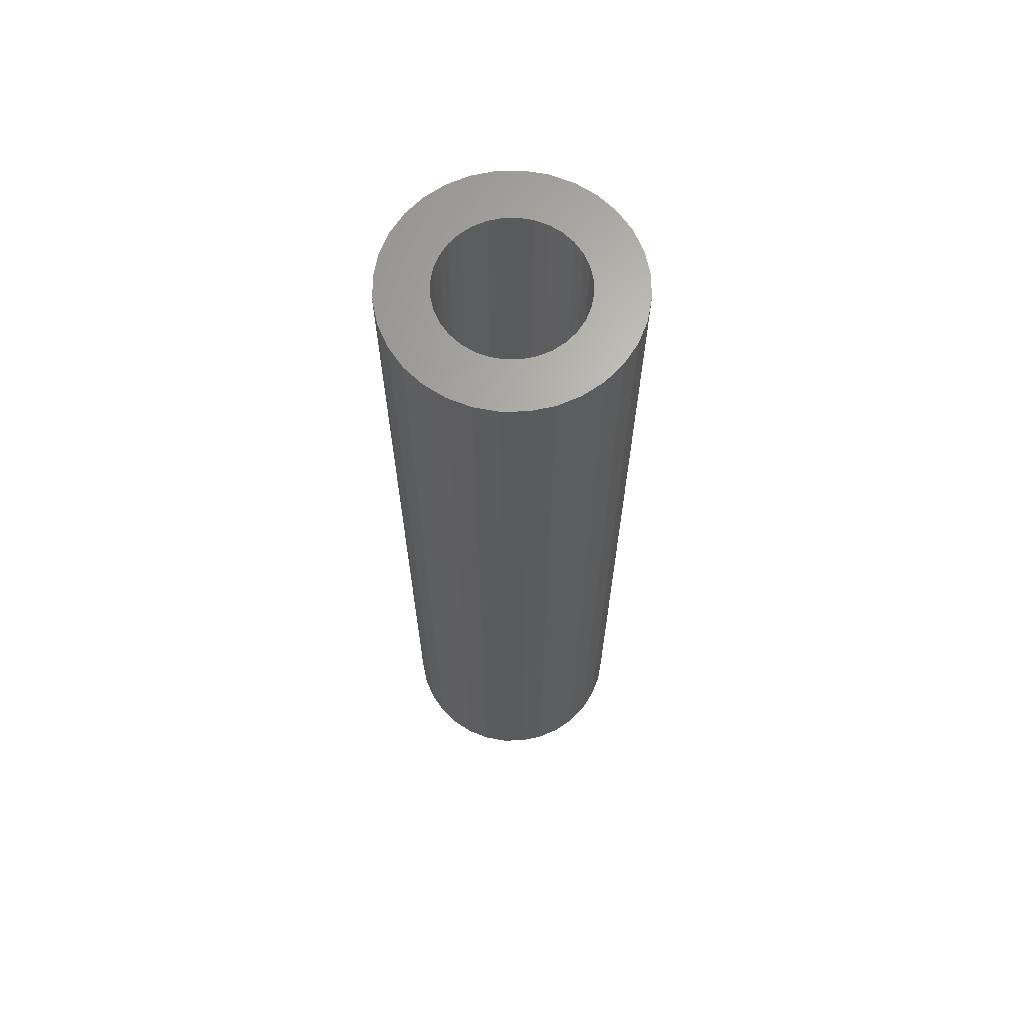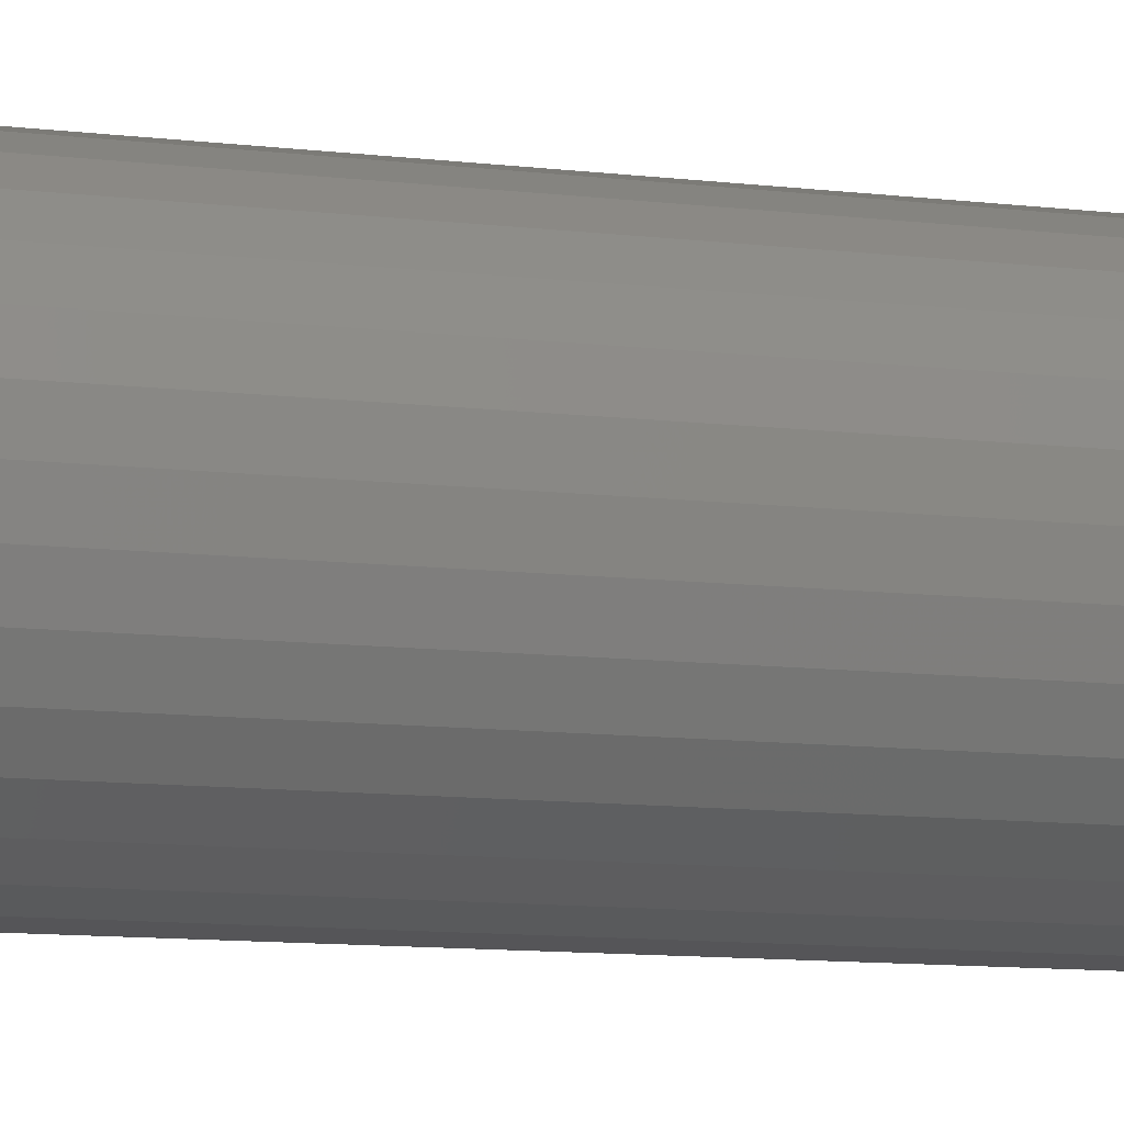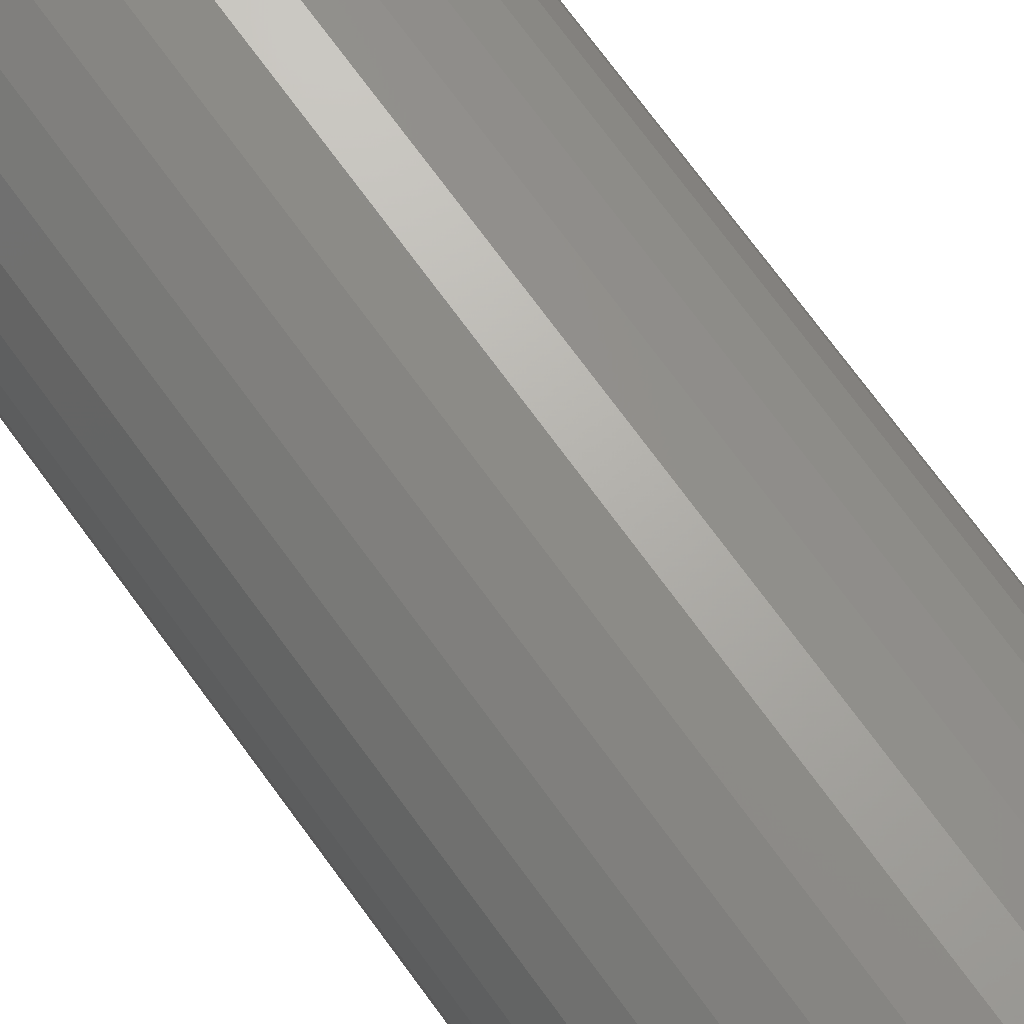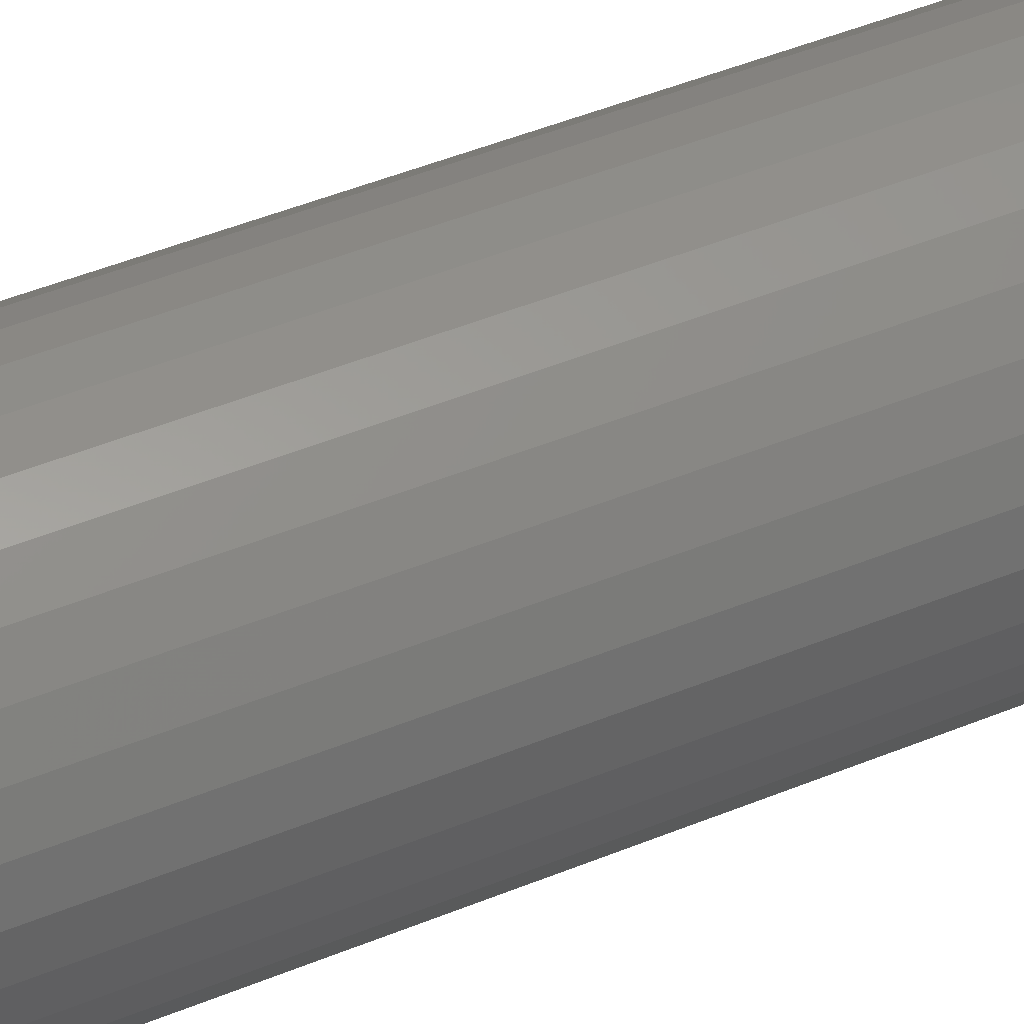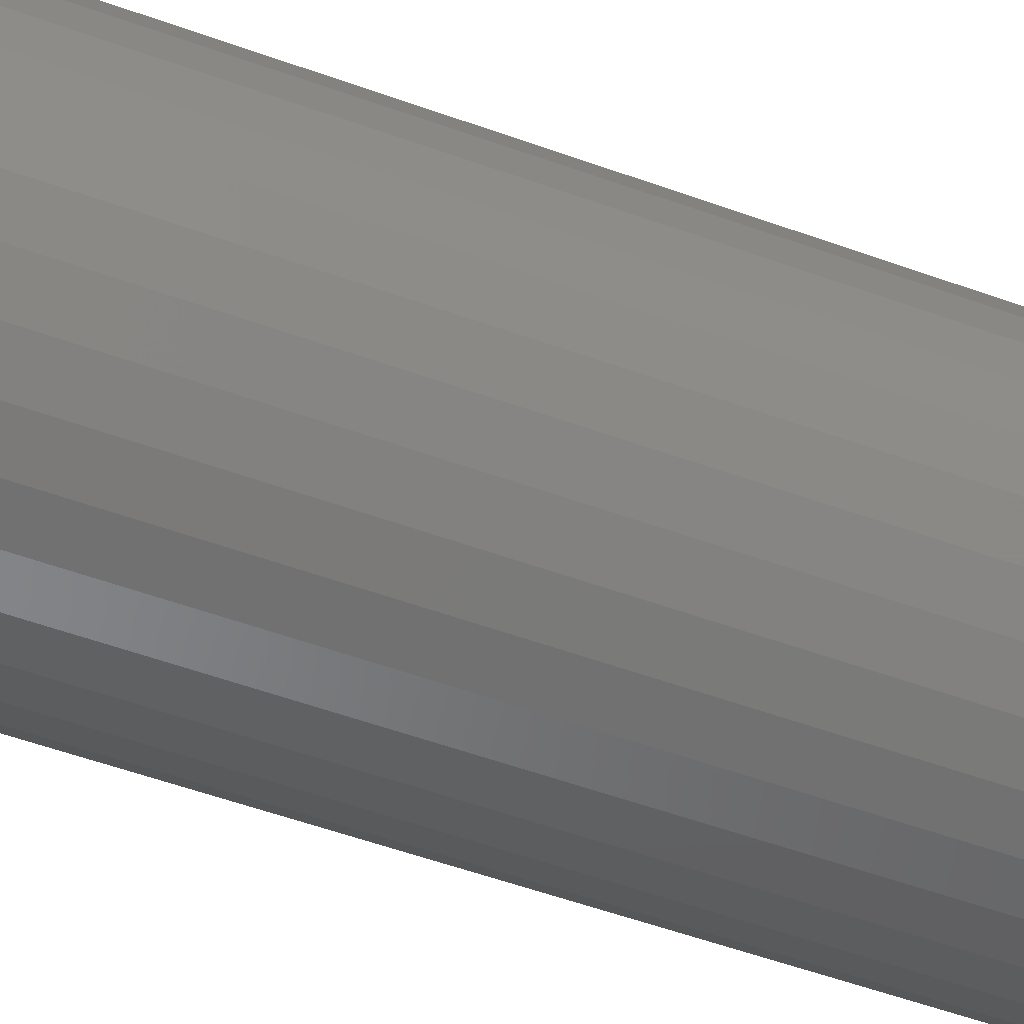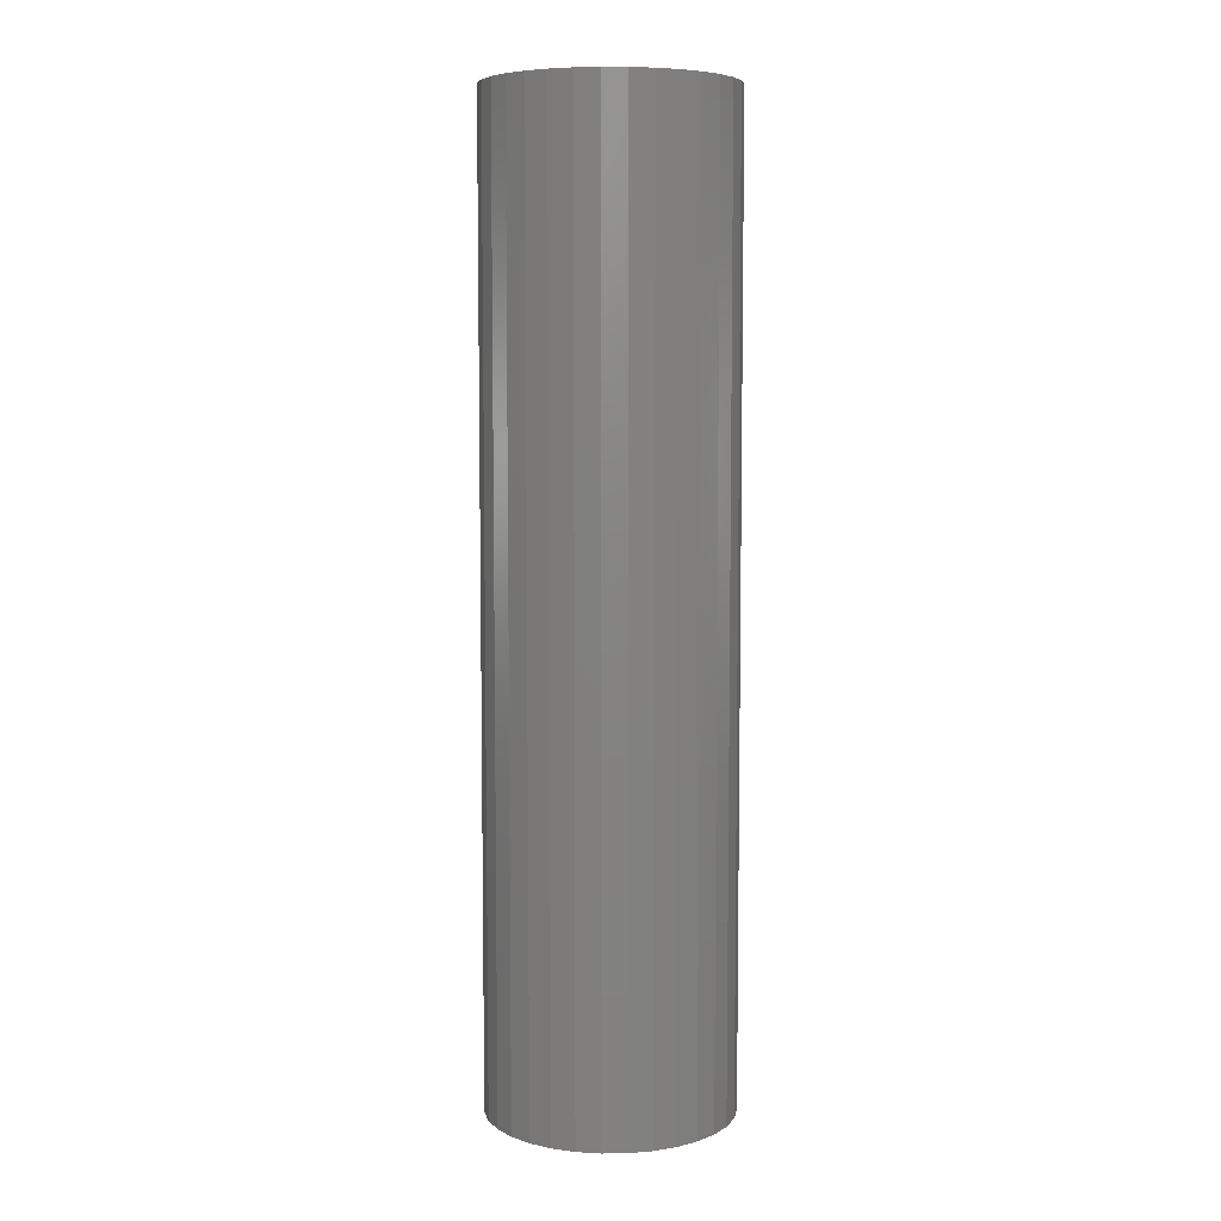
<metadata>
{"format":"stl","ext":"stl","renderer":"f3d","projection":"perspective","resolution":1024,"background":"white","views":[{"elev":66.1,"azim":151.0,"up":"+Y"},{"elev":-9.0,"azim":-109.7,"up":"+Z"},{"elev":70.6,"azim":144.2,"up":"+Z"},{"elev":45.1,"azim":-115.7,"up":"+Z"},{"elev":-47.1,"azim":-113.1,"up":"+Z"},{"elev":6.8,"azim":-74.8,"up":"+Y"}]}
</metadata>
<code>
# stl→obj: 128 verts, 252 faces
v -0.01975 0.75 0.1092
v -0.1556 0.75 0.1053
v -0.132 0.75 0.134
v -0.04064 0.75 0.1029
v -0.09061 0.75 0.06186
v -0.1009 0.75 0.04261
v -0.1839 0.75 0.03696
v 0.1595 0.75 0.1053
v 0.0237 0.75 0.1092
v 0.136 0.75 0.134
v 0.04458 0.75 0.1029
v 0.06384 0.75 0.09258
v 0.0237 0.75 -0.1092
v 0.04458 0.75 -0.1029
v 0.1595 0.75 -0.1053
v 0.136 0.75 -0.134
v 0.001974 0.75 0.1113
v -0.1033 0.75 0.1575
v -0.07053 0.75 0.1751
v -0.03499 0.75 0.1858
v 0.001974 0.75 0.1895
v 0.03894 0.75 0.1858
v 0.07448 0.75 0.1751
v 0.1072 0.75 0.1575
v -0.1556 0.75 -0.1053
v -0.1731 0.75 -0.07251
v -0.07676 0.75 -0.07874
v -0.05989 0.75 -0.09258
v -0.04064 0.75 -0.1029
v -0.01975 0.75 -0.1092
v -0.132 0.75 -0.134
v 0.001974 0.75 -0.1113
v 0.1072 0.75 -0.1575
v 0.07448 0.75 -0.1751
v 0.03894 0.75 -0.1858
v 0.001974 0.75 -0.1895
v -0.03499 0.75 -0.1858
v -0.07053 0.75 -0.1751
v -0.1033 0.75 -0.1575
v -0.05989 0.75 0.09258
v -0.07676 0.75 0.07874
v -0.1731 0.75 0.07251
v -0.1094 0.75 8.852e-18
v -0.1875 0.75 2.32e-17
v -0.1072 0.75 0.02172
v -0.1009 0.75 -0.04261
v -0.1839 0.75 -0.03696
v -0.1072 0.75 -0.02172
v -0.09061 0.75 -0.06186
v 0.1048 0.75 0.04261
v 0.09456 0.75 0.06186
v 0.1878 0.75 0.03696
v 0.08071 0.75 0.07874
v 0.177 0.75 0.07251
v 0.1133 0.75 -1.842e-17
v 0.1112 0.75 0.02172
v 0.1914 0.75 -2.32e-17
v 0.1048 0.75 -0.04261
v 0.1112 0.75 -0.02172
v 0.1878 0.75 -0.03696
v 0.08071 0.75 -0.07874
v 0.09456 0.75 -0.06186
v 0.177 0.75 -0.07251
v 0.06384 0.75 -0.09258
v 0.0237 -0.6719 -0.1092
v 0.04458 -0.6719 -0.1029
v 0.06384 -0.6719 -0.09258
v 0.08071 -0.6719 -0.07874
v 0.09456 -0.6719 -0.06186
v 0.1048 -0.6719 -0.04261
v 0.1112 -0.6719 -0.02172
v 0.1133 -0.6719 -1.842e-17
v 0.001974 -0.6719 -0.1113
v -0.01975 -0.6719 -0.1092
v -0.04064 -0.6719 -0.1029
v -0.05989 -0.6719 -0.09258
v -0.07676 -0.6719 -0.07874
v -0.09061 -0.6719 -0.06186
v -0.1009 -0.6719 -0.04261
v -0.1072 -0.6719 -0.02172
v -0.1094 -0.6719 8.852e-18
v -0.01975 -0.6719 0.1092
v -0.04064 -0.6719 0.1029
v -0.05989 -0.6719 0.09258
v -0.07676 -0.6719 0.07874
v -0.09061 -0.6719 0.06186
v -0.1009 -0.6719 0.04261
v -0.1072 -0.6719 0.02172
v 0.001974 -0.6719 0.1113
v 0.0237 -0.6719 0.1092
v 0.04458 -0.6719 0.1029
v 0.06384 -0.6719 0.09258
v 0.08071 -0.6719 0.07874
v 0.09456 -0.6719 0.06186
v 0.1048 -0.6719 0.04261
v 0.1112 -0.6719 0.02172
v -0.03499 -0.75 0.1858
v 0.03894 -0.75 0.1858
v 0.001974 -0.75 0.1895
v -0.07053 -0.75 0.1751
v 0.07448 -0.75 0.1751
v 0.07448 -0.75 -0.1751
v -0.03499 -0.75 -0.1858
v 0.03894 -0.75 -0.1858
v 0.001974 -0.75 -0.1895
v 0.1072 -0.75 0.1575
v -0.1033 -0.75 0.1575
v 0.136 -0.75 0.134
v -0.132 -0.75 0.134
v 0.1595 -0.75 0.1053
v -0.1556 -0.75 0.1053
v 0.177 -0.75 0.07251
v -0.1731 -0.75 0.07251
v 0.1878 -0.75 0.03696
v -0.1839 -0.75 0.03696
v 0.1914 -0.75 -2.32e-17
v -0.1875 -0.75 2.32e-17
v 0.1878 -0.75 -0.03696
v -0.1839 -0.75 -0.03696
v 0.177 -0.75 -0.07251
v -0.1731 -0.75 -0.07251
v 0.1595 -0.75 -0.1053
v -0.1556 -0.75 -0.1053
v 0.136 -0.75 -0.134
v -0.132 -0.75 -0.134
v 0.1072 -0.75 -0.1575
v -0.1033 -0.75 -0.1575
v -0.07053 -0.75 -0.1751
f 1 2 3
f 4 2 1
f 5 6 7
f 8 9 10
f 8 11 9
f 12 11 8
f 13 14 15
f 16 13 15
f 17 1 3
f 17 3 18
f 17 18 19
f 17 19 20
f 17 20 21
f 17 21 22
f 17 22 23
f 17 23 24
f 17 24 10
f 17 10 9
f 25 26 27
f 25 27 28
f 25 28 29
f 25 29 30
f 25 30 31
f 32 13 16
f 32 16 33
f 32 33 34
f 32 34 35
f 32 35 36
f 32 36 37
f 32 37 38
f 32 38 39
f 32 39 31
f 32 31 30
f 4 40 2
f 2 40 41
f 2 41 42
f 42 41 5
f 42 5 7
f 43 44 45
f 45 44 7
f 45 7 6
f 46 47 48
f 48 47 44
f 48 44 43
f 27 26 49
f 49 26 47
f 49 47 46
f 50 51 52
f 52 51 53
f 52 53 54
f 54 53 12
f 54 12 8
f 55 56 57
f 57 56 50
f 57 50 52
f 58 59 60
f 60 59 55
f 60 55 57
f 61 62 63
f 63 62 58
f 63 58 60
f 14 64 15
f 15 64 61
f 15 61 63
f 32 65 13
f 13 65 66
f 13 66 14
f 14 66 67
f 14 67 64
f 64 67 68
f 64 68 61
f 61 68 69
f 61 69 62
f 62 69 70
f 62 70 58
f 58 70 71
f 58 71 59
f 59 71 72
f 59 72 55
f 65 32 73
f 73 32 30
f 73 30 74
f 74 30 29
f 74 29 75
f 75 29 28
f 75 28 76
f 76 28 27
f 76 27 77
f 77 27 49
f 77 49 78
f 78 49 46
f 78 46 79
f 79 46 48
f 79 48 80
f 80 48 43
f 80 43 81
f 17 82 1
f 1 82 83
f 1 83 4
f 4 83 84
f 4 84 40
f 40 84 85
f 40 85 41
f 41 85 86
f 41 86 5
f 5 86 87
f 5 87 6
f 6 87 88
f 6 88 45
f 45 88 81
f 45 81 43
f 82 17 89
f 89 17 9
f 89 9 90
f 90 9 11
f 90 11 91
f 91 11 12
f 91 12 92
f 92 12 53
f 92 53 93
f 93 53 51
f 93 51 94
f 94 51 50
f 94 50 95
f 95 50 56
f 95 56 96
f 96 56 55
f 96 55 72
f 71 96 72
f 95 96 71
f 70 95 71
f 94 95 70
f 69 94 70
f 79 87 78
f 88 87 79
f 80 88 79
f 88 80 81
f 87 86 78
f 78 86 85
f 78 85 77
f 77 85 84
f 77 84 76
f 76 84 83
f 76 83 75
f 75 83 82
f 75 82 74
f 74 82 89
f 74 89 73
f 73 89 90
f 73 90 65
f 65 90 91
f 65 91 66
f 66 91 92
f 66 92 67
f 67 92 93
f 67 93 68
f 68 93 94
f 68 94 69
f 97 98 99
f 98 97 100
f 98 100 101
f 102 103 104
f 104 103 105
f 101 100 106
f 106 100 107
f 106 107 108
f 108 107 109
f 108 109 110
f 110 109 111
f 110 111 112
f 112 111 113
f 112 113 114
f 114 113 115
f 114 115 116
f 116 115 117
f 116 117 118
f 118 117 119
f 118 119 120
f 120 119 121
f 120 121 122
f 122 121 123
f 122 123 124
f 124 123 125
f 124 125 126
f 126 125 127
f 126 127 102
f 102 127 128
f 102 128 103
f 57 116 60
f 60 116 118
f 60 118 63
f 63 118 120
f 63 120 15
f 15 120 122
f 15 122 16
f 16 122 124
f 16 124 33
f 33 124 126
f 33 126 34
f 34 126 102
f 34 102 35
f 35 102 104
f 35 104 36
f 36 104 105
f 36 105 37
f 37 105 103
f 37 103 38
f 38 103 128
f 38 128 39
f 39 128 127
f 39 127 31
f 31 127 125
f 31 125 25
f 25 125 123
f 25 123 26
f 26 123 121
f 26 121 47
f 47 121 119
f 47 119 44
f 44 119 117
f 44 117 7
f 7 117 115
f 7 115 42
f 42 115 113
f 42 113 2
f 2 113 111
f 2 111 3
f 3 111 109
f 3 109 18
f 18 109 107
f 18 107 19
f 19 107 100
f 19 100 20
f 20 100 97
f 20 97 21
f 21 97 99
f 21 99 22
f 22 99 98
f 22 98 23
f 23 98 101
f 23 101 24
f 24 101 106
f 24 106 10
f 10 106 108
f 10 108 8
f 8 108 110
f 8 110 54
f 54 110 112
f 54 112 52
f 52 112 114
f 52 114 57
f 57 114 116

</code>
